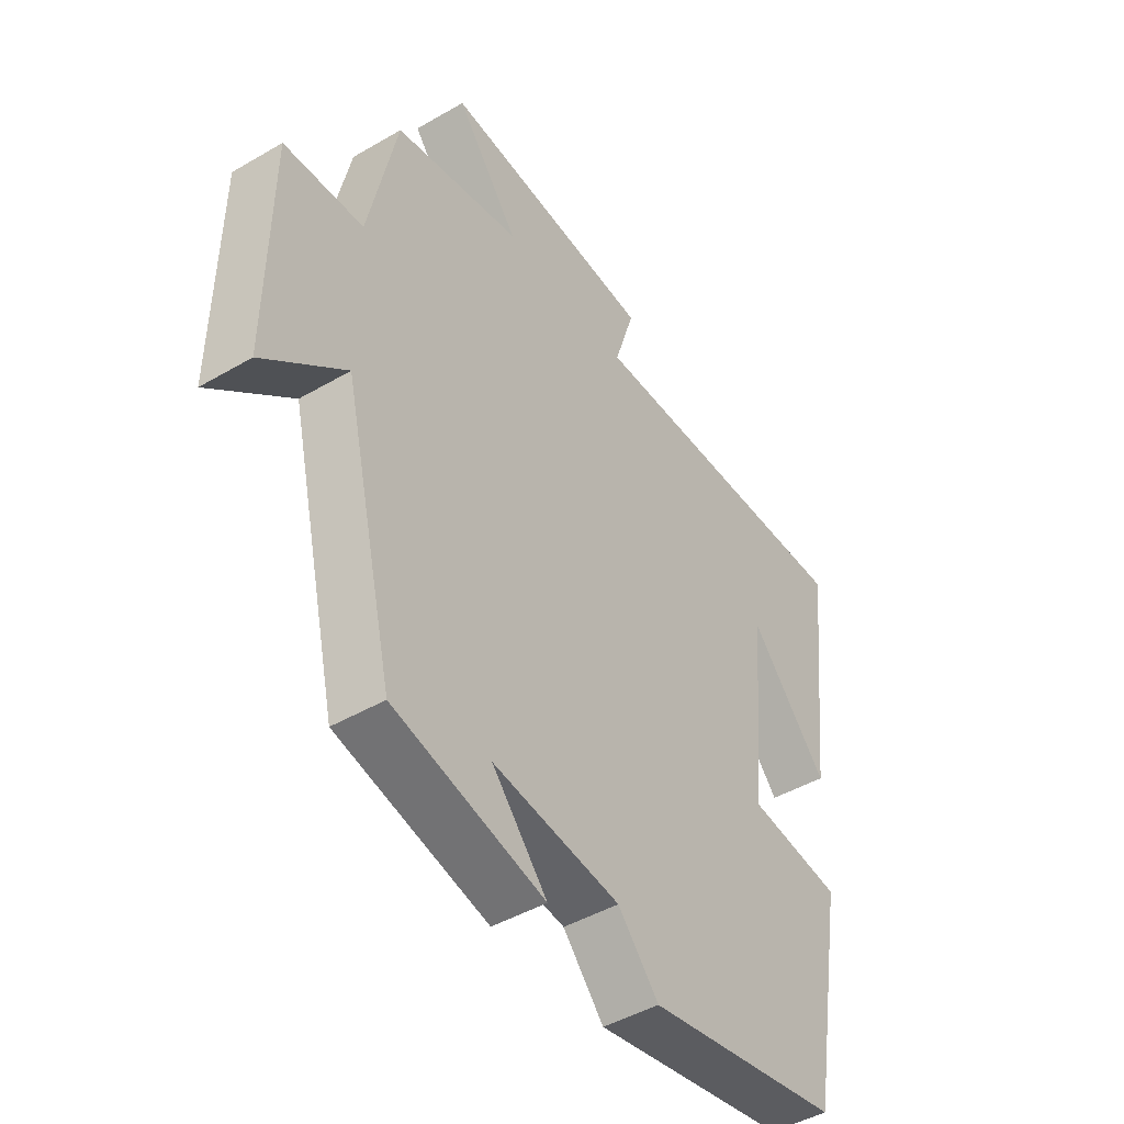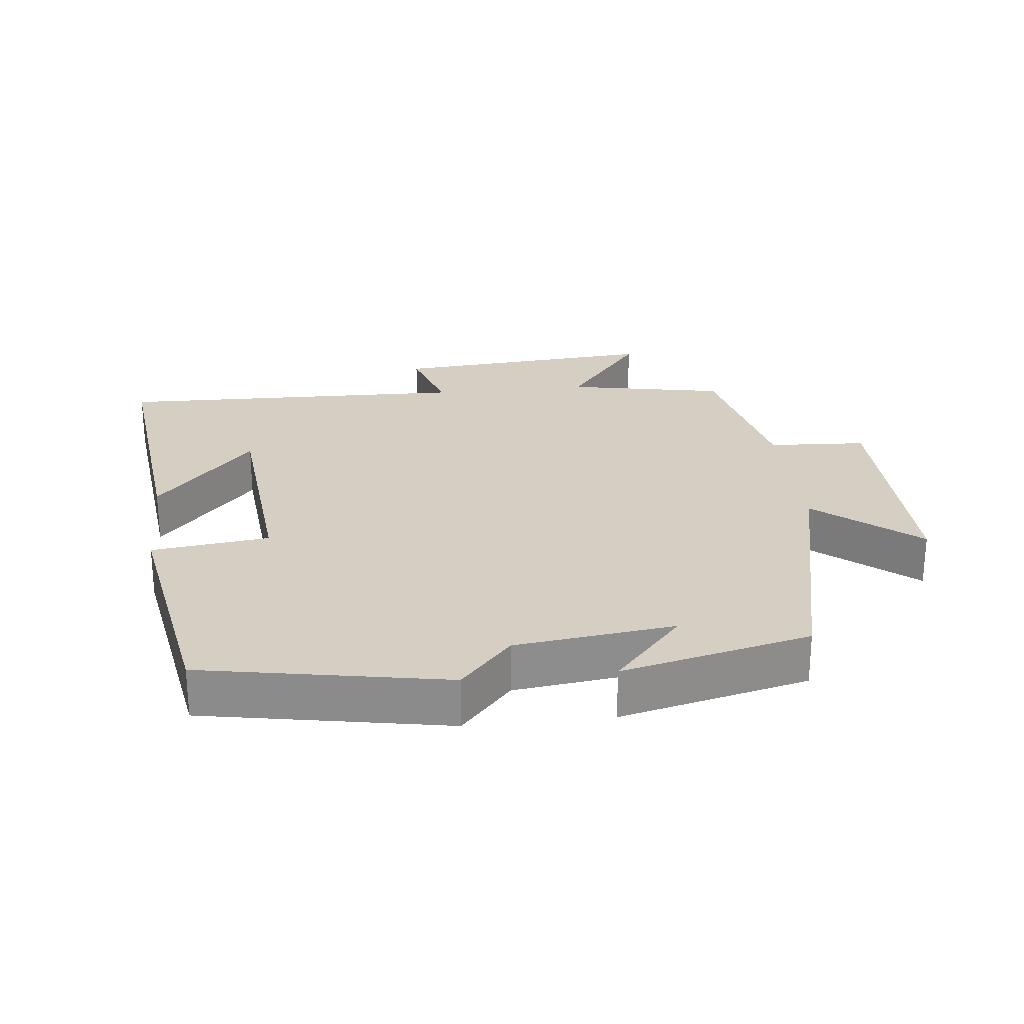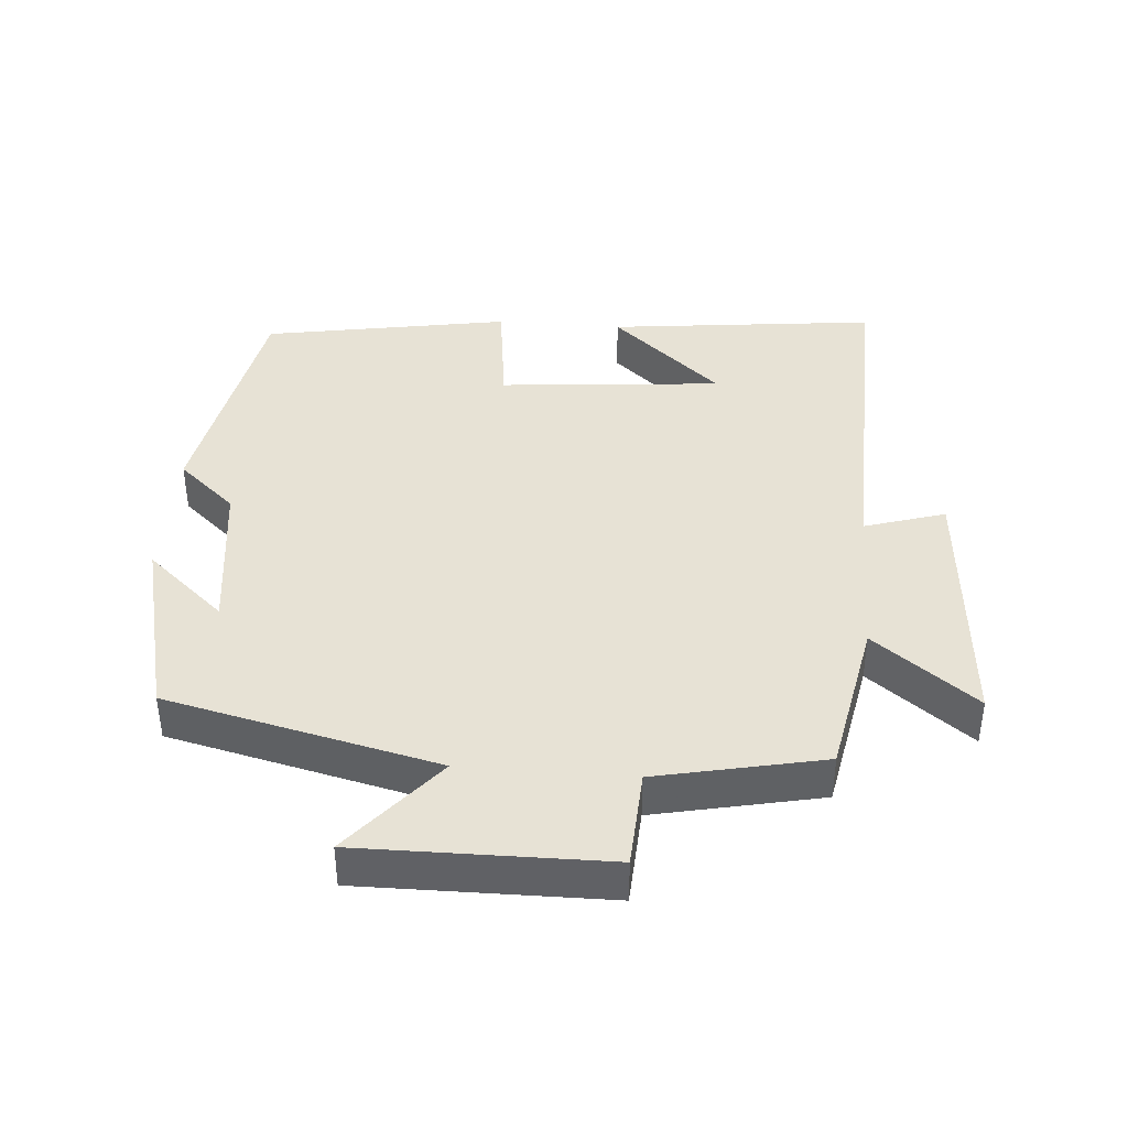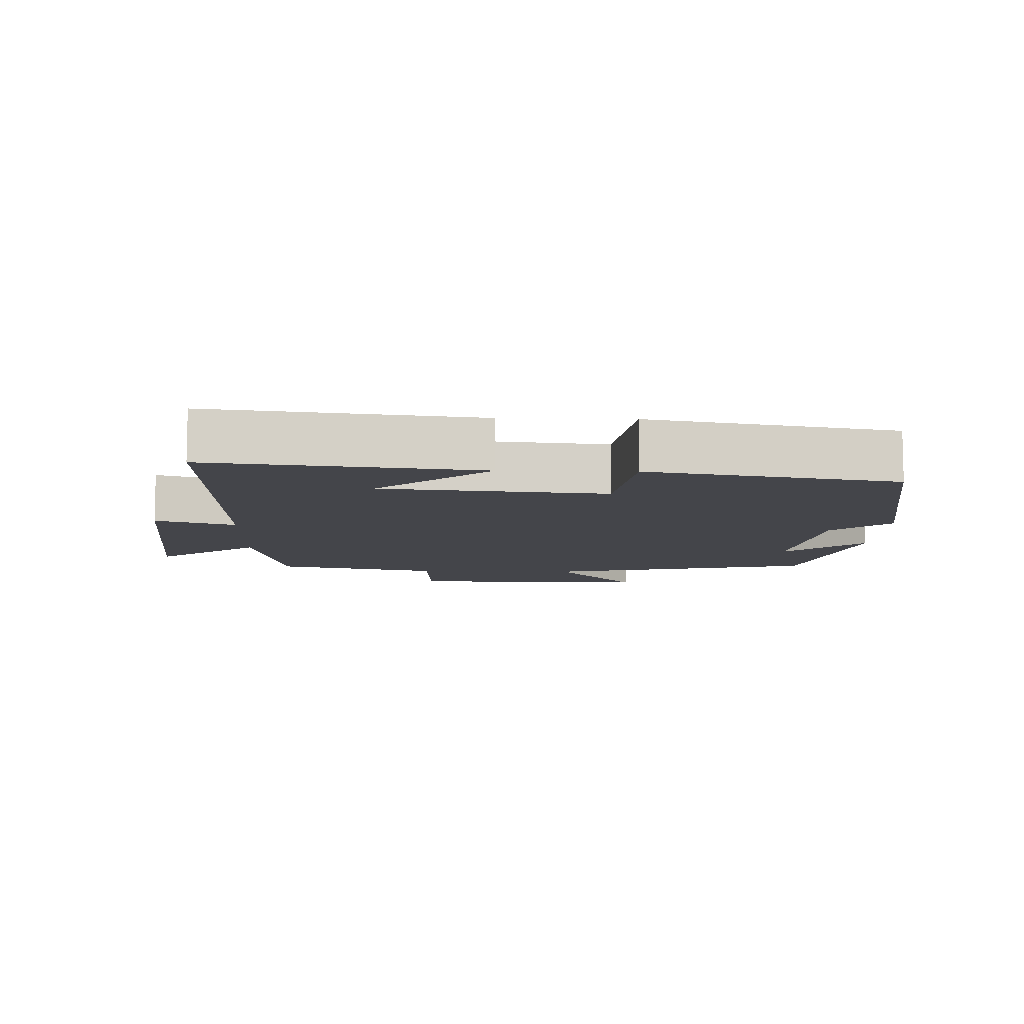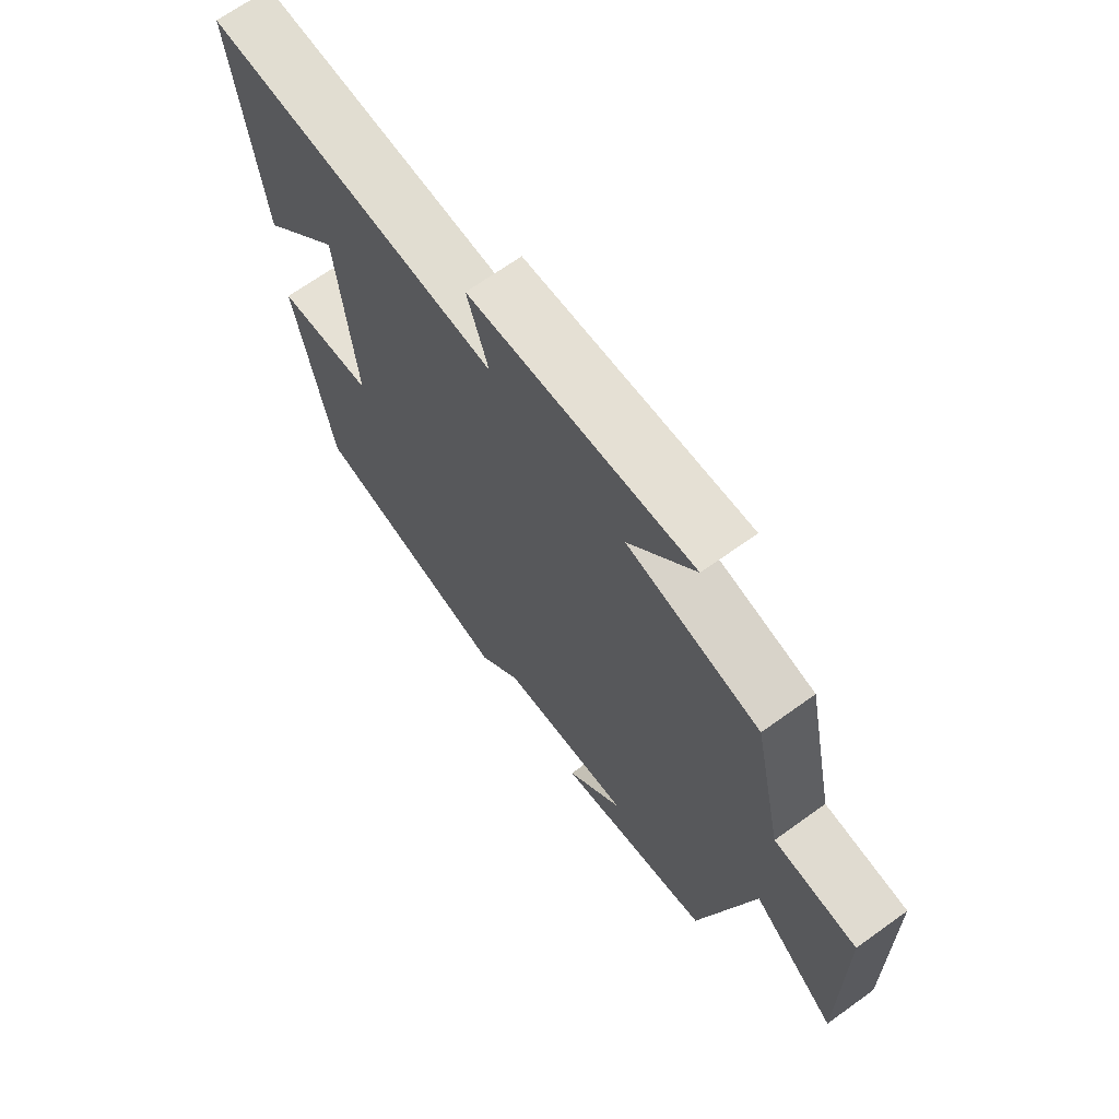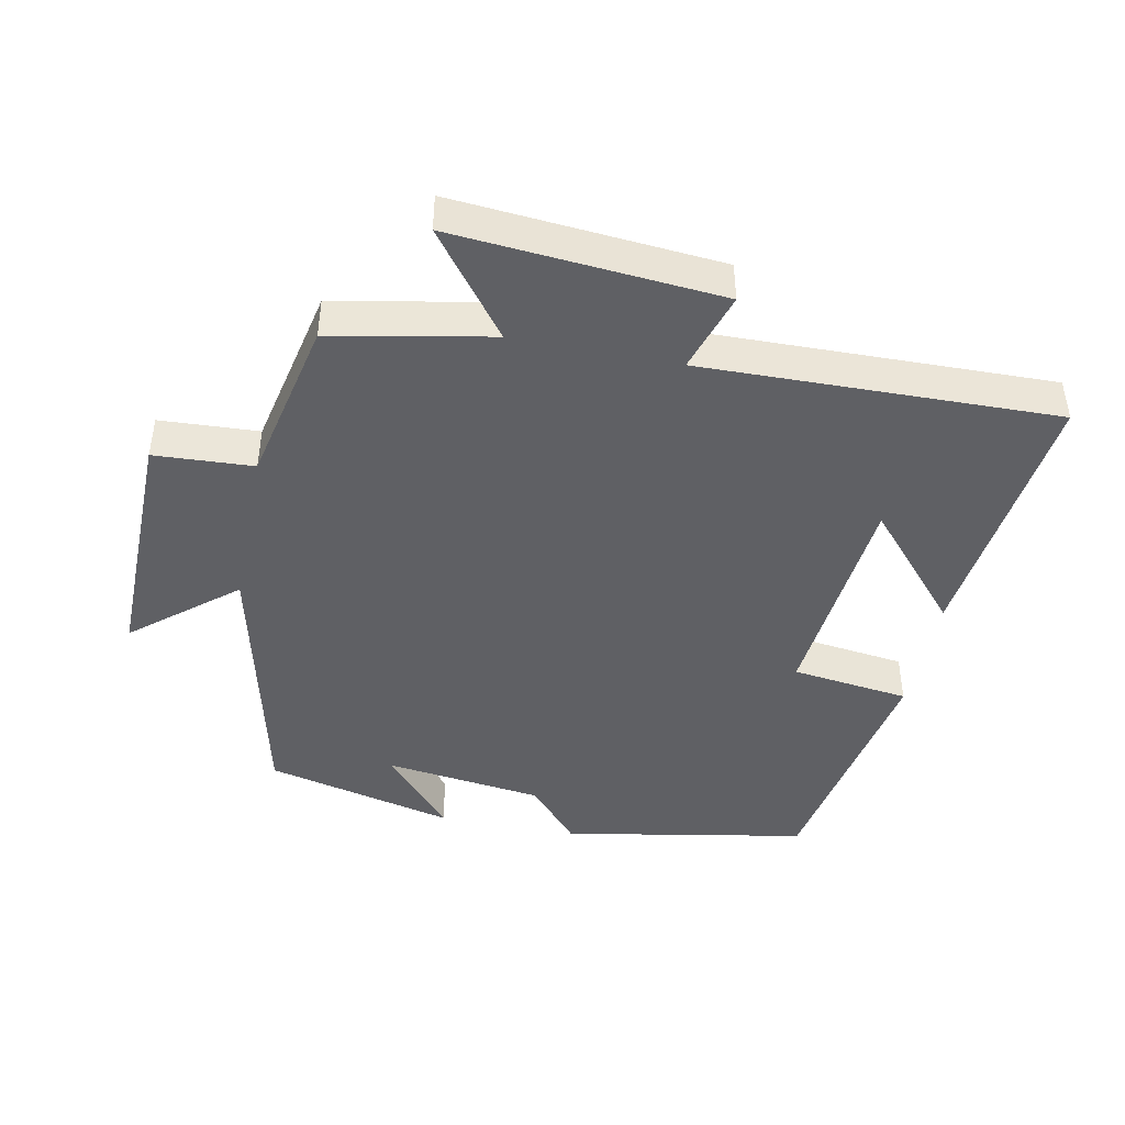
<metadata>
{"format":"obj","ext":"obj","renderer":"f3d","projection":"perspective","resolution":1024,"background":"white","views":[{"elev":-45.4,"azim":-56.0,"up":"+Z"},{"elev":25.4,"azim":173.8,"up":"+Y"},{"elev":40.3,"azim":-85.4,"up":"+Y"},{"elev":-9.2,"azim":87.9,"up":"+Y"},{"elev":68.0,"azim":-125.8,"up":"+Z"},{"elev":-44.3,"azim":-11.4,"up":"+Y"}]}
</metadata>
<code>
v 0.436 0.07 -0.434
v 0.078 0.07 -0.5
v 0.003 0.07 -0.415
v -0.231 0.07 -0.385
v -0.13 0.07 -0.5
v -0.407 0.07 -0.433
v -0.5 0.07 -0.035
v -0.649 0.07 -0.159
v -0.645 0.07 0.203
v -0.5 0.07 0.211
v -0.448 0.07 0.455
v -0.215 0.07 0.5
v -0.33 0.07 0.65
v 0.062 0.07 0.618
v 0.025 0.07 0.5
v 0.545 0.07 0.512
v 0.5 0.07 0.117
v 0.357 0.07 0.279
v 0.327 0.07 -0.049
v 0.5 0.07 -0.071
v 0.436 0 -0.434
v 0.078 0 -0.5
v 0.003 0 -0.415
v -0.231 0 -0.385
v -0.13 0 -0.5
v -0.407 0 -0.433
v -0.5 0 -0.035
v -0.649 0 -0.159
v -0.645 0 0.203
v -0.5 0 0.211
v -0.448 0 0.455
v -0.215 0 0.5
v -0.33 0 0.65
v 0.062 0 0.618
v 0.025 0 0.5
v 0.545 0 0.512
v 0.5 0 0.117
v 0.357 0 0.279
v 0.327 0 -0.049
v 0.5 0 -0.071
f 1 2 3
f 20 1 3
f 19 20 3
f 18 19 3 4
f 16 17 18
f 15 16 18 4
f 12 13 14 15
f 12 15 4
f 11 12 4
f 10 11 4
f 7 8 9 10
f 7 10 4
f 6 7 4
f 4 5 6
f 23 22 21
f 23 21 40
f 23 40 39
f 24 23 39 38
f 38 37 36
f 24 38 36 35
f 35 34 33 32
f 24 35 32
f 24 32 31
f 24 31 30
f 30 29 28 27
f 24 30 27
f 24 27 26
f 26 25 24
f 1 21 22 2
f 2 22 23 3
f 3 23 24 4
f 4 24 25 5
f 5 25 26 6
f 6 26 27 7
f 7 27 28 8
f 8 28 29 9
f 9 29 30 10
f 10 30 31 11
f 11 31 32 12
f 12 32 33 13
f 13 33 34 14
f 14 34 35 15
f 15 35 36 16
f 16 36 37 17
f 17 37 38 18
f 18 38 39 19
f 19 39 40 20
f 20 40 21 1

</code>
